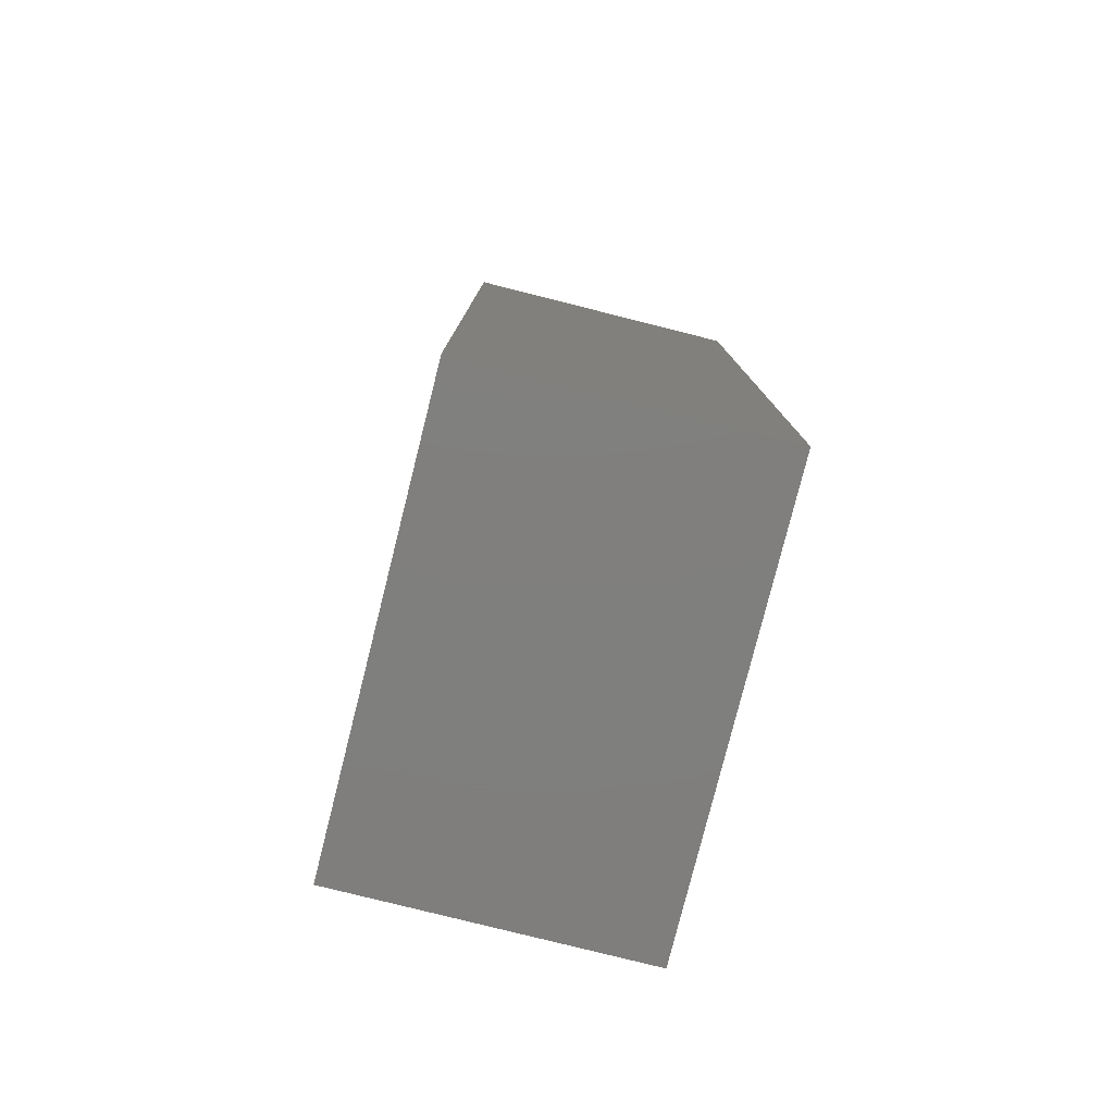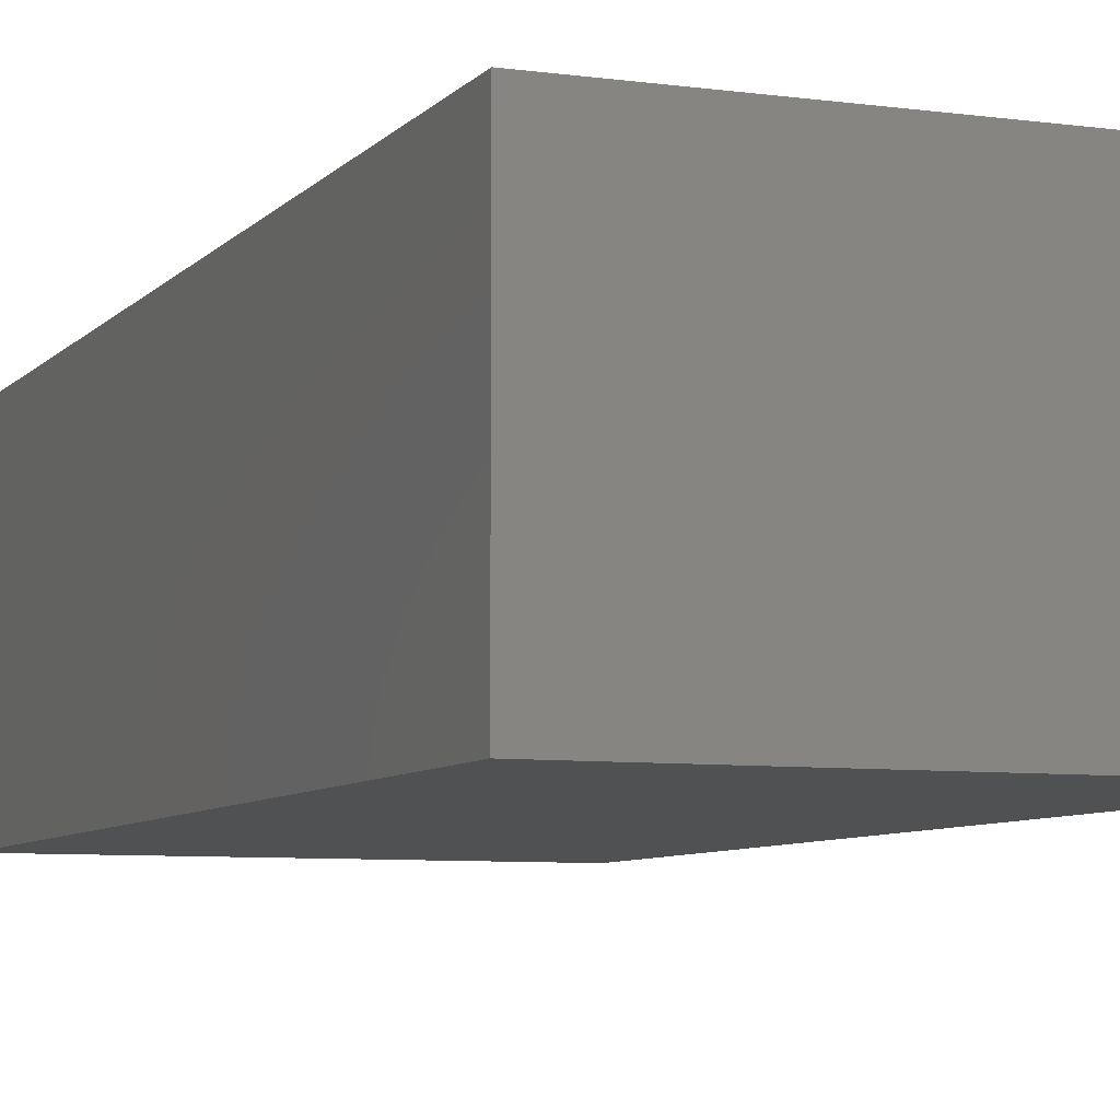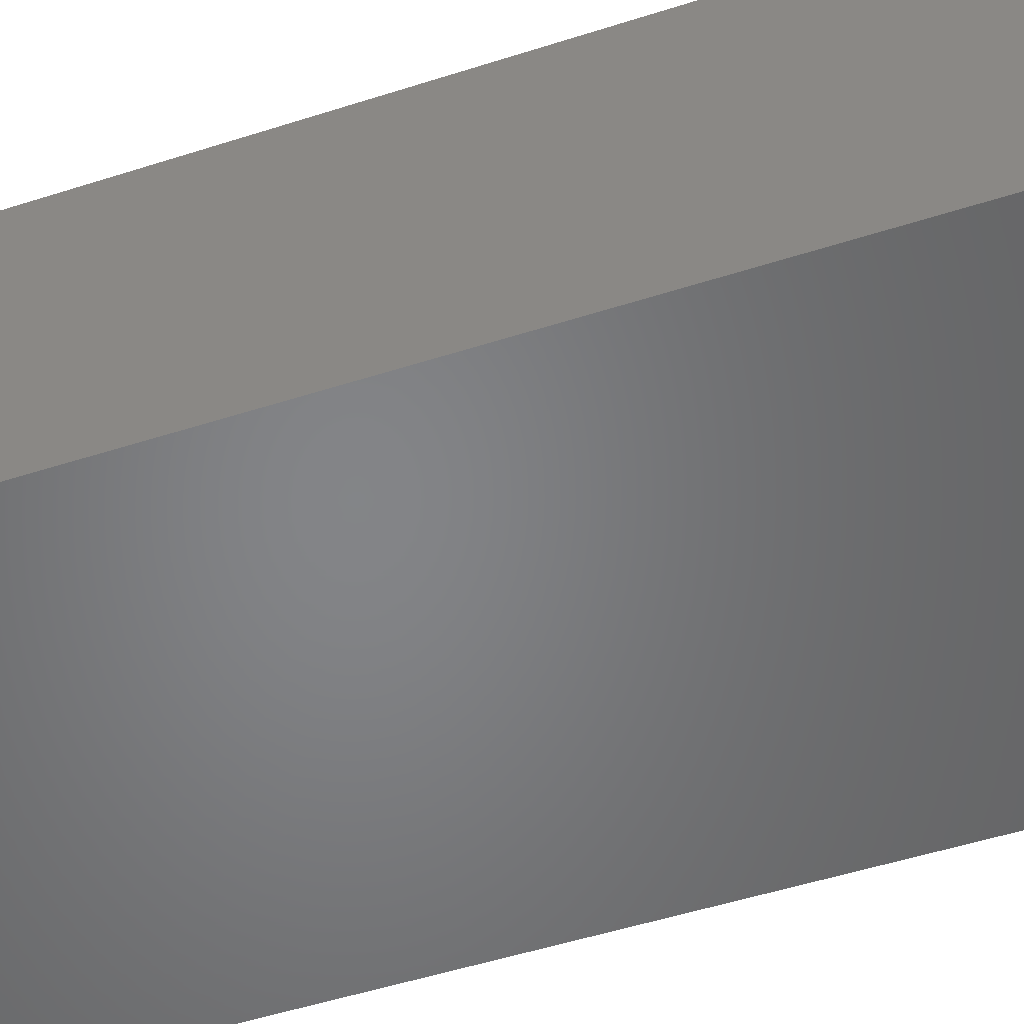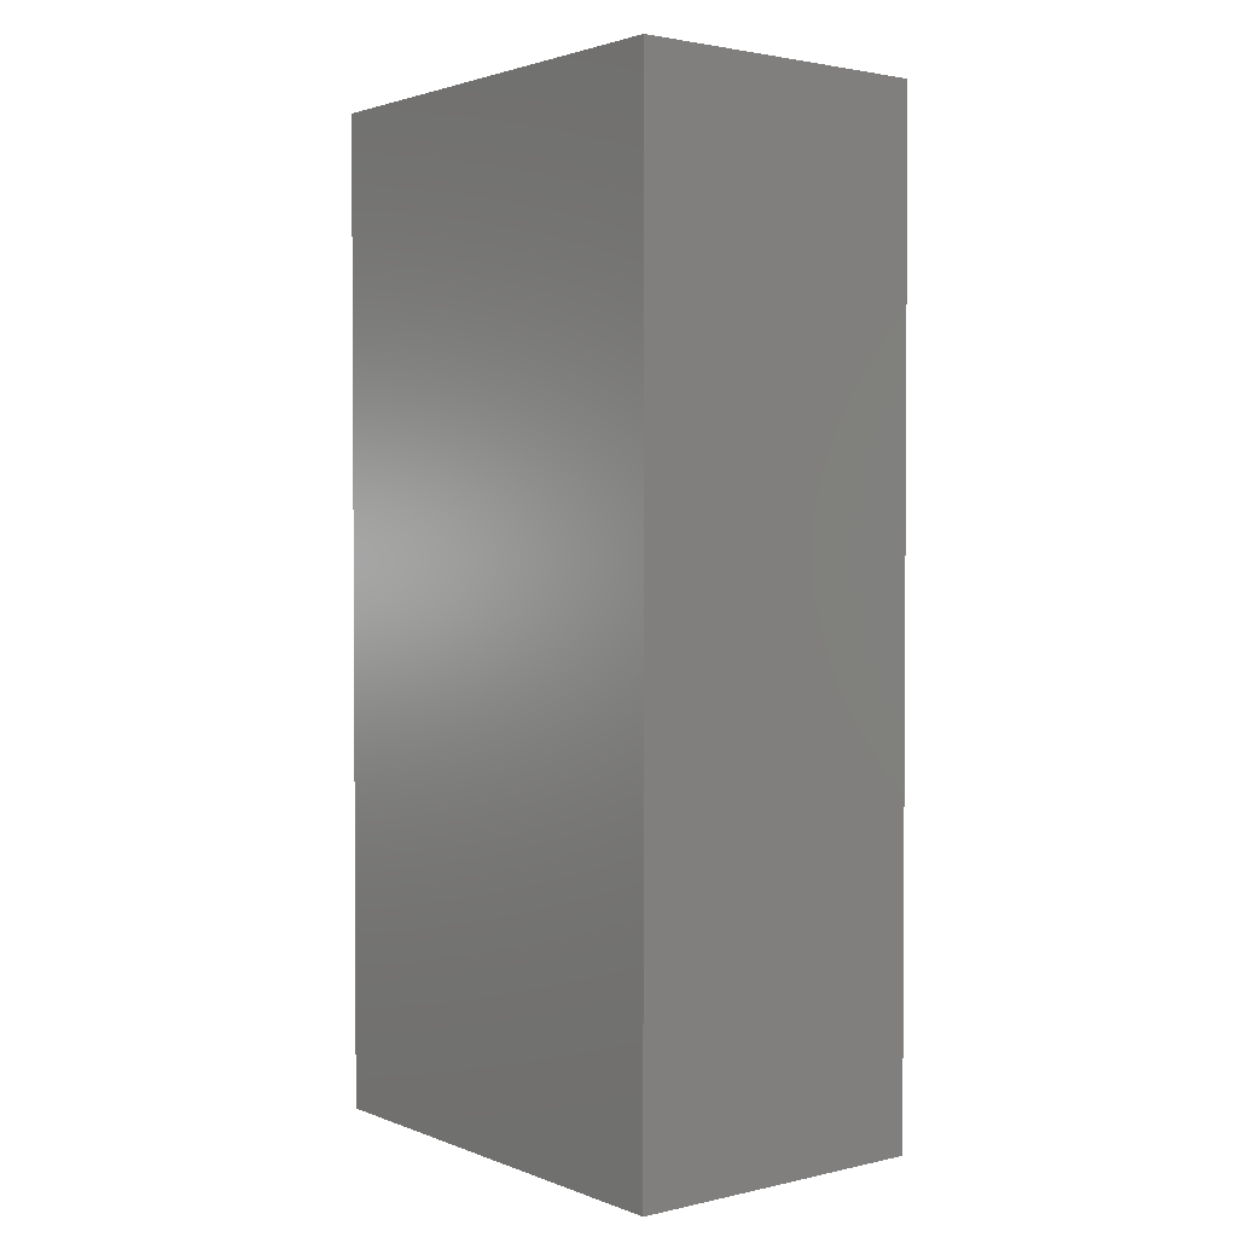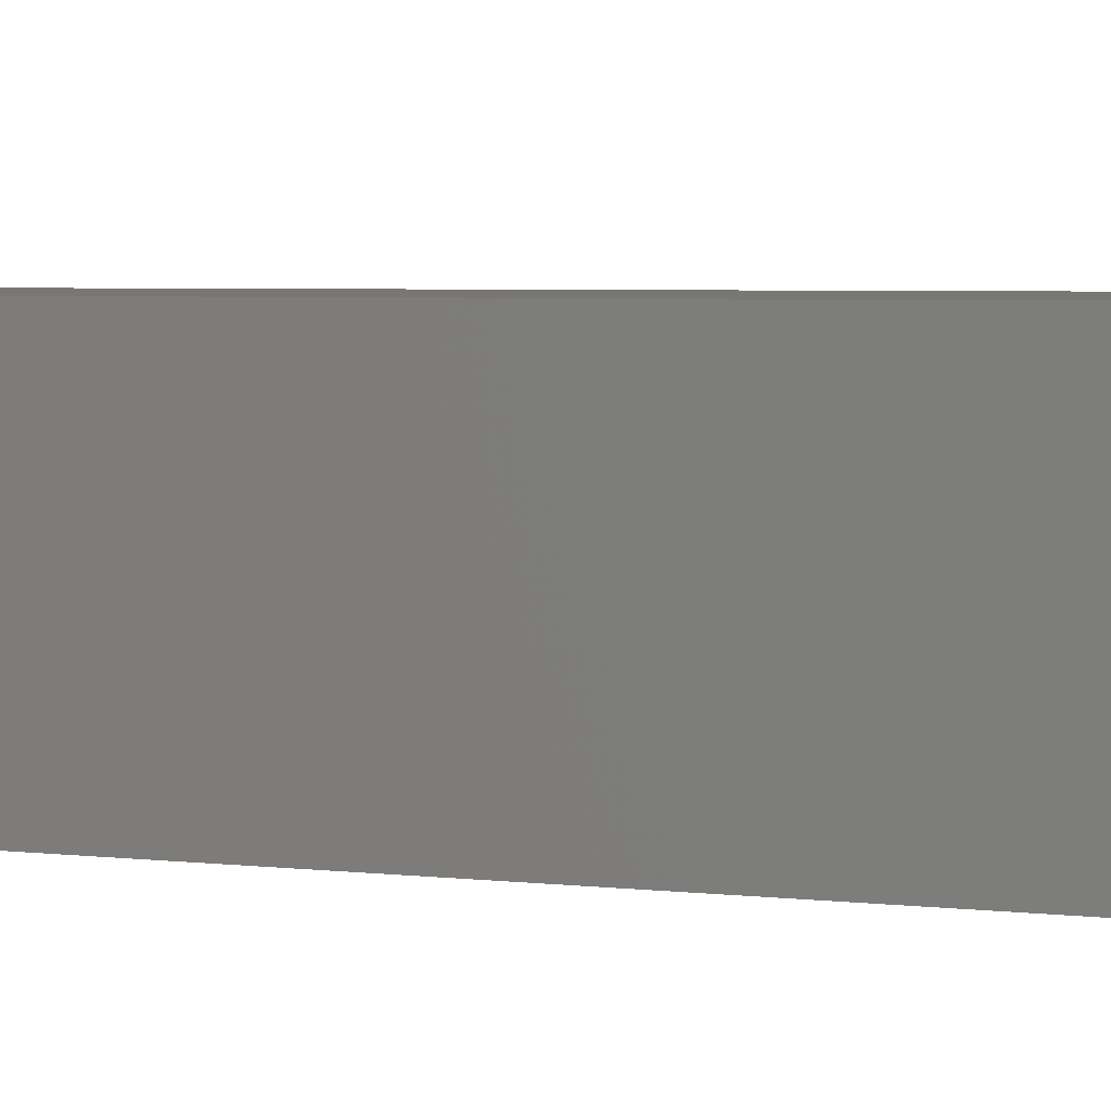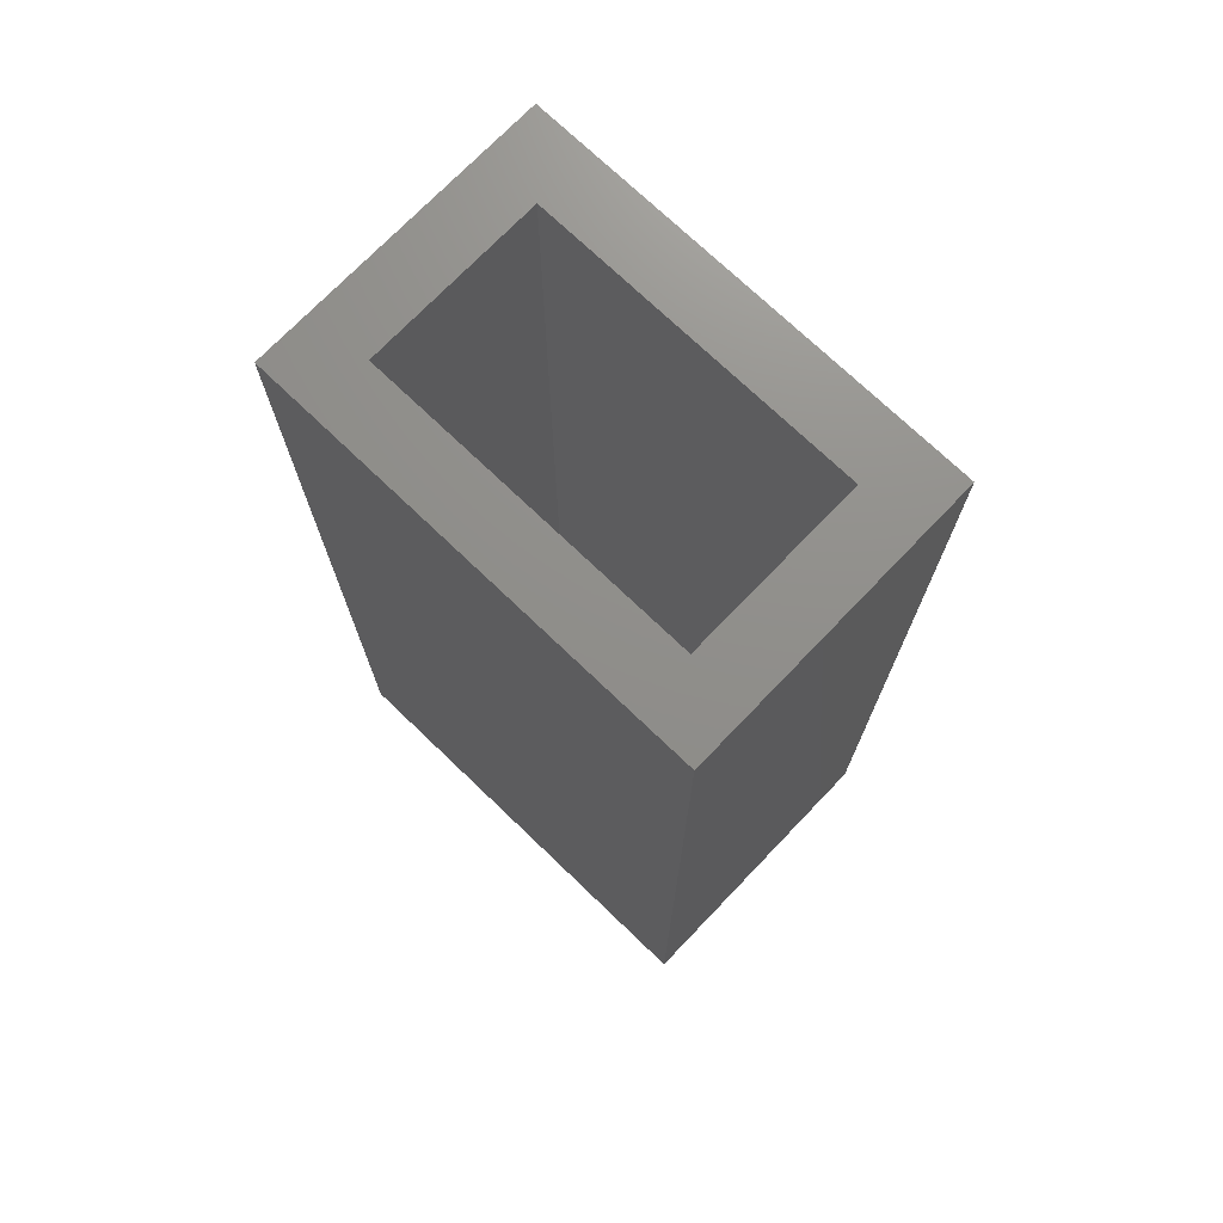
<metadata>
{"format":"stl","ext":"stl","renderer":"f3d","projection":"perspective","resolution":1024,"background":"white","views":[{"elev":-79.1,"azim":-104.1,"up":"+Z"},{"elev":-7.0,"azim":158.2,"up":"+Y"},{"elev":-52.1,"azim":109.1,"up":"+Y"},{"elev":2.2,"azim":52.0,"up":"+Z"},{"elev":4.6,"azim":-70.2,"up":"+Y"},{"elev":73.1,"azim":-136.2,"up":"+Z"}]}
</metadata>
<code>
# stl→obj: 16 verts, 28 faces
v 0.1709 -0.1116 0.75
v 0.124 -0.06472 0.75
v -0.1787 -0.1116 0.75
v -0.1318 -0.06472 0.75
v -0.1787 0.1215 0.75
v -0.1318 0.07459 0.75
v 0.1709 0.1215 0.75
v 0.124 0.07459 0.75
v -0.1318 -0.06472 0.04688
v 0.124 -0.06472 0.04688
v 0.124 0.07459 0.04688
v -0.1318 0.07459 0.04688
v -0.1787 -0.1116 0
v -0.1787 0.1215 0
v 0.1709 -0.1116 0
v 0.1709 0.1215 0
f 1 2 3
f 3 2 4
f 3 4 5
f 5 4 6
f 5 6 7
f 7 6 8
f 7 8 1
f 1 8 2
f 9 4 10
f 10 4 2
f 10 2 11
f 11 2 8
f 11 8 12
f 12 8 6
f 12 6 9
f 9 6 4
f 12 9 11
f 11 9 10
f 13 14 15
f 15 14 16
f 14 13 5
f 5 13 3
f 16 14 7
f 7 14 5
f 15 16 1
f 1 16 7
f 13 15 3
f 3 15 1

</code>
